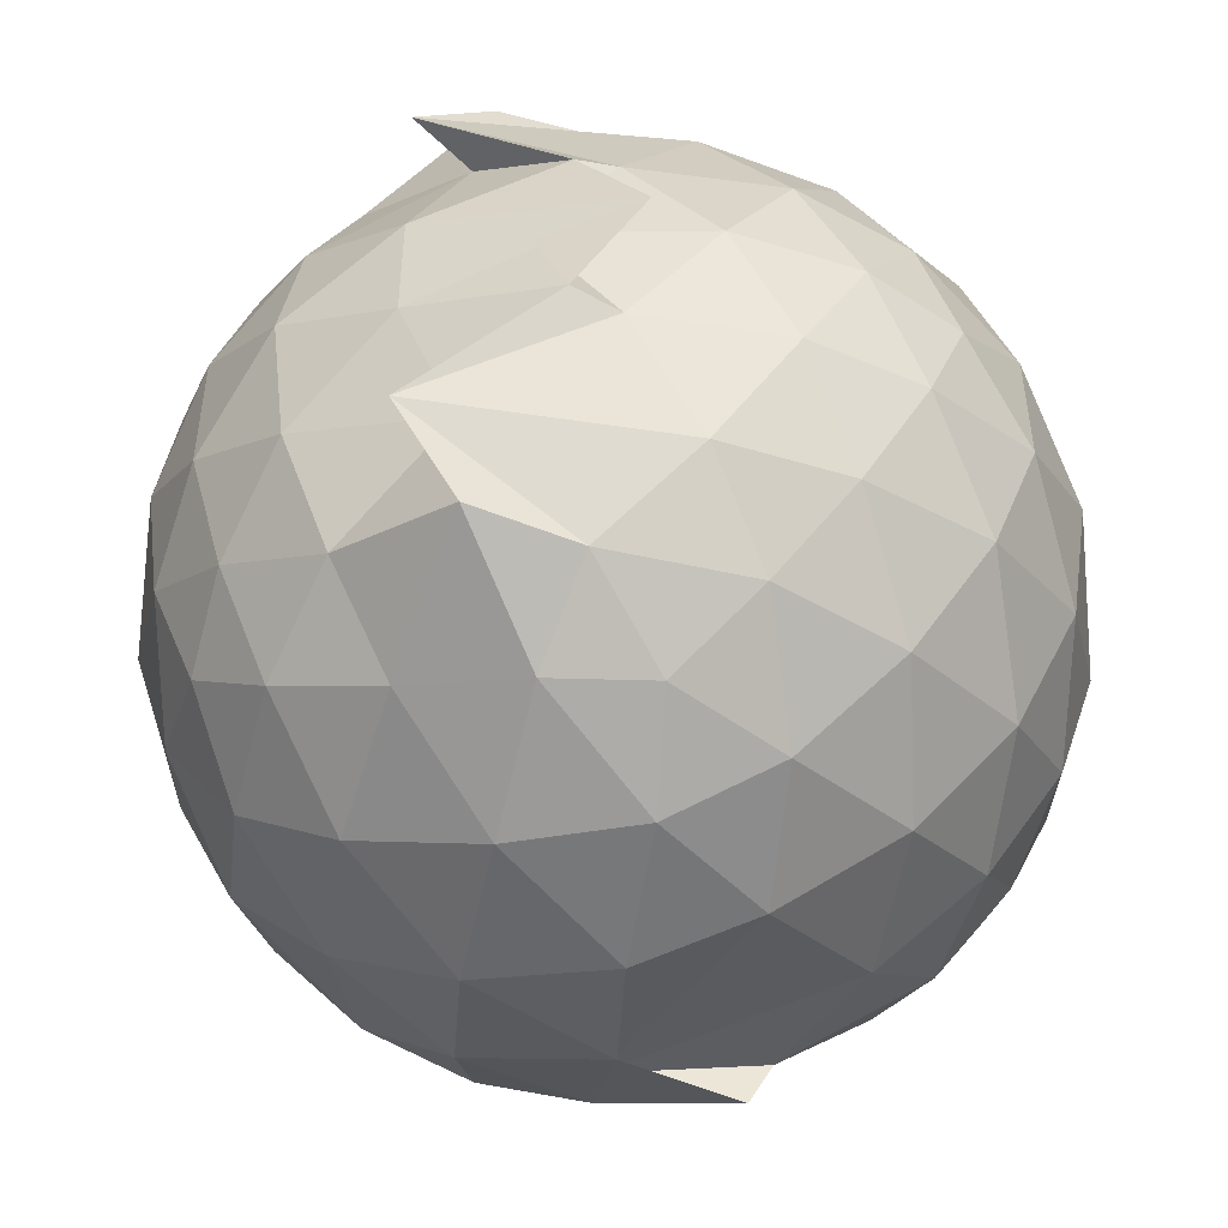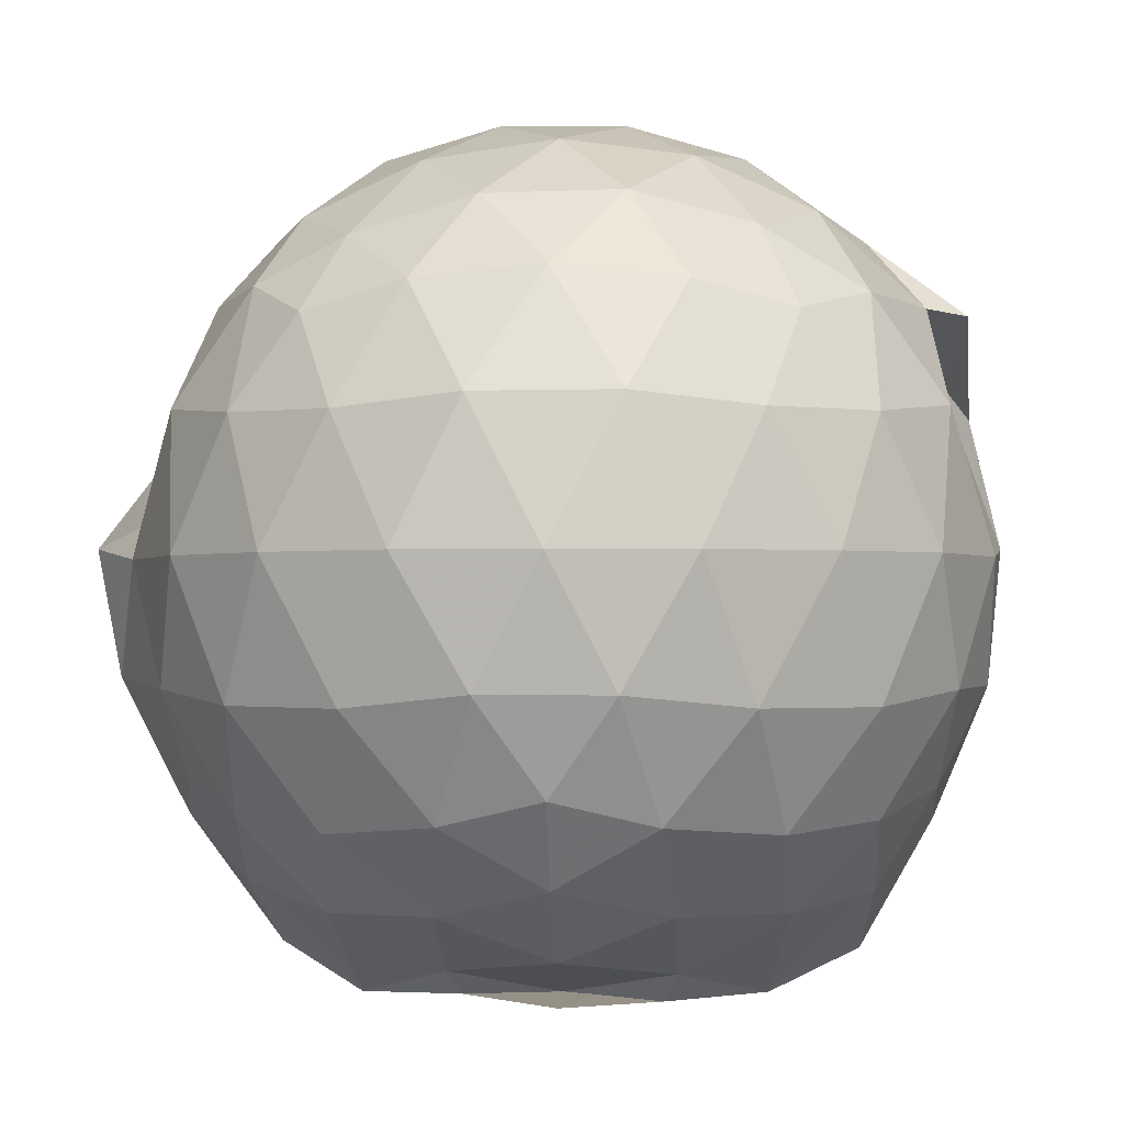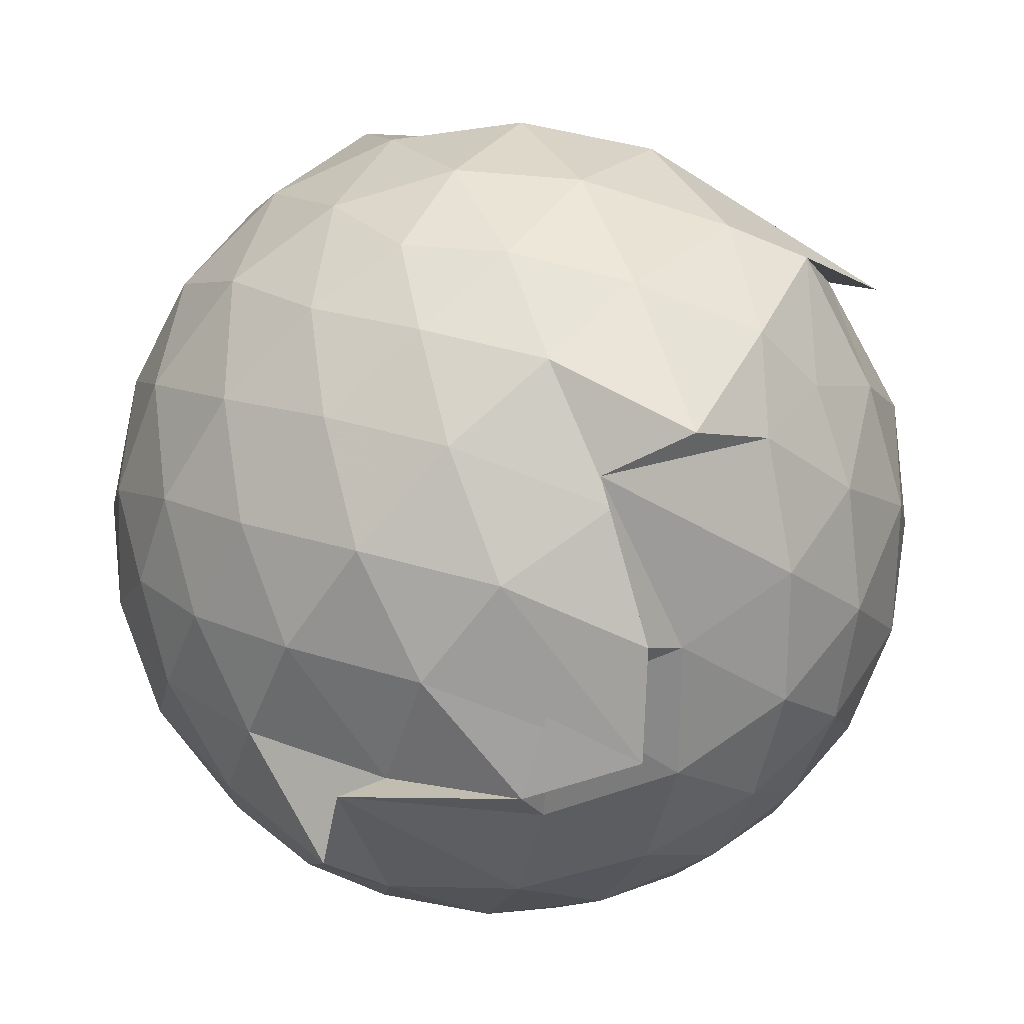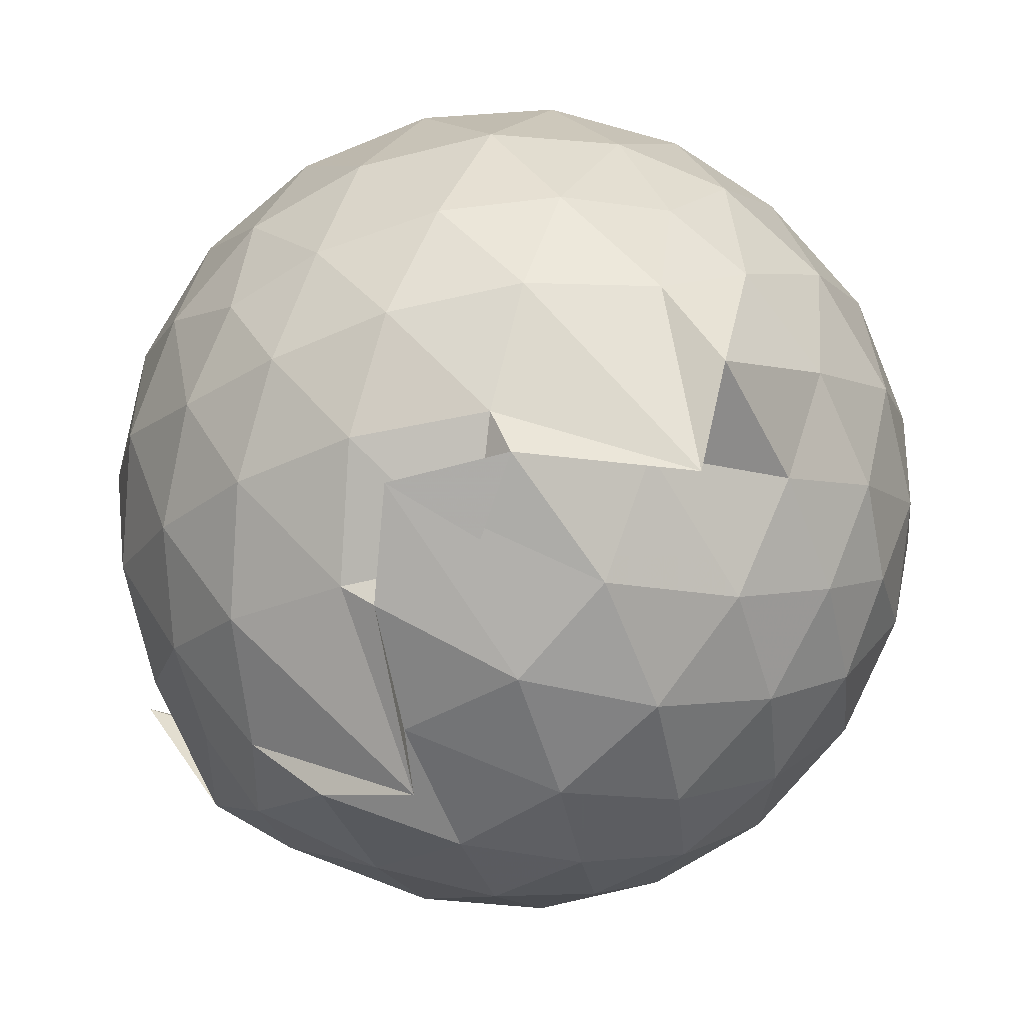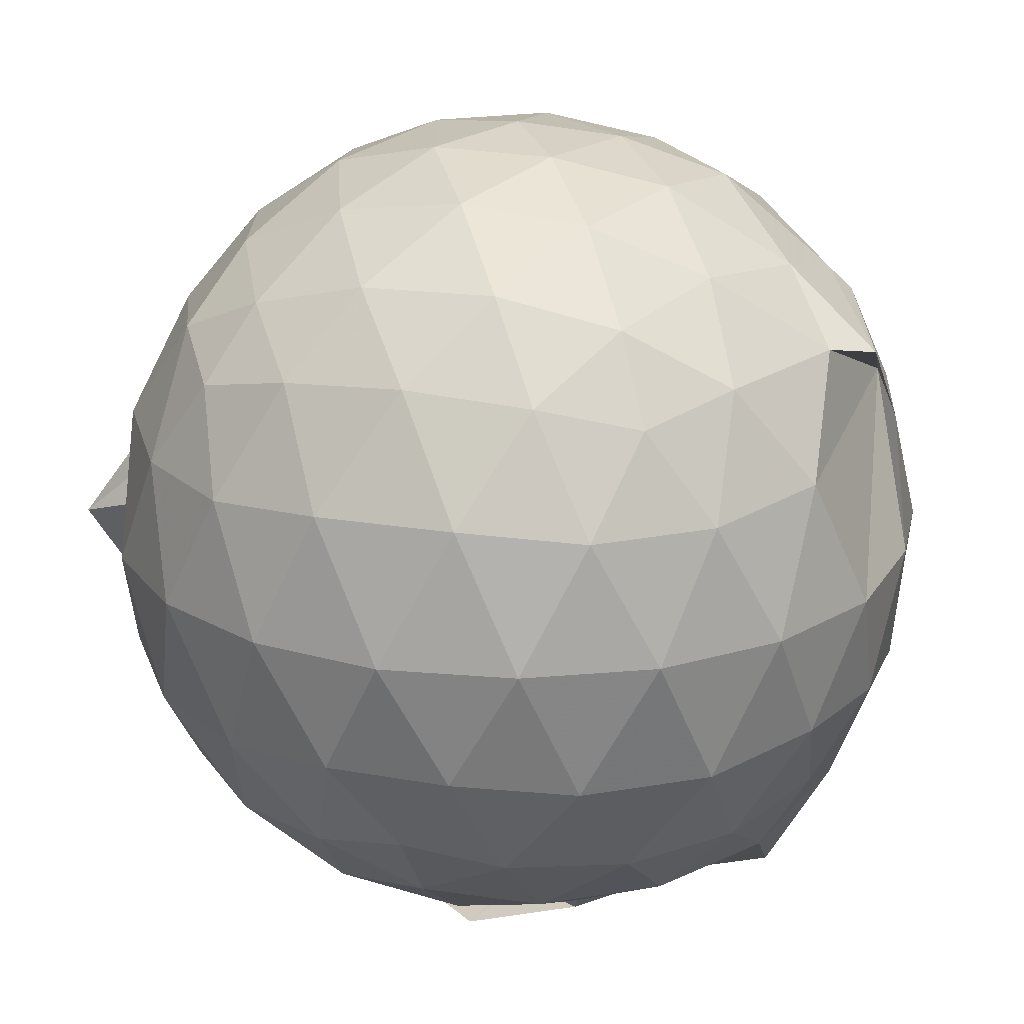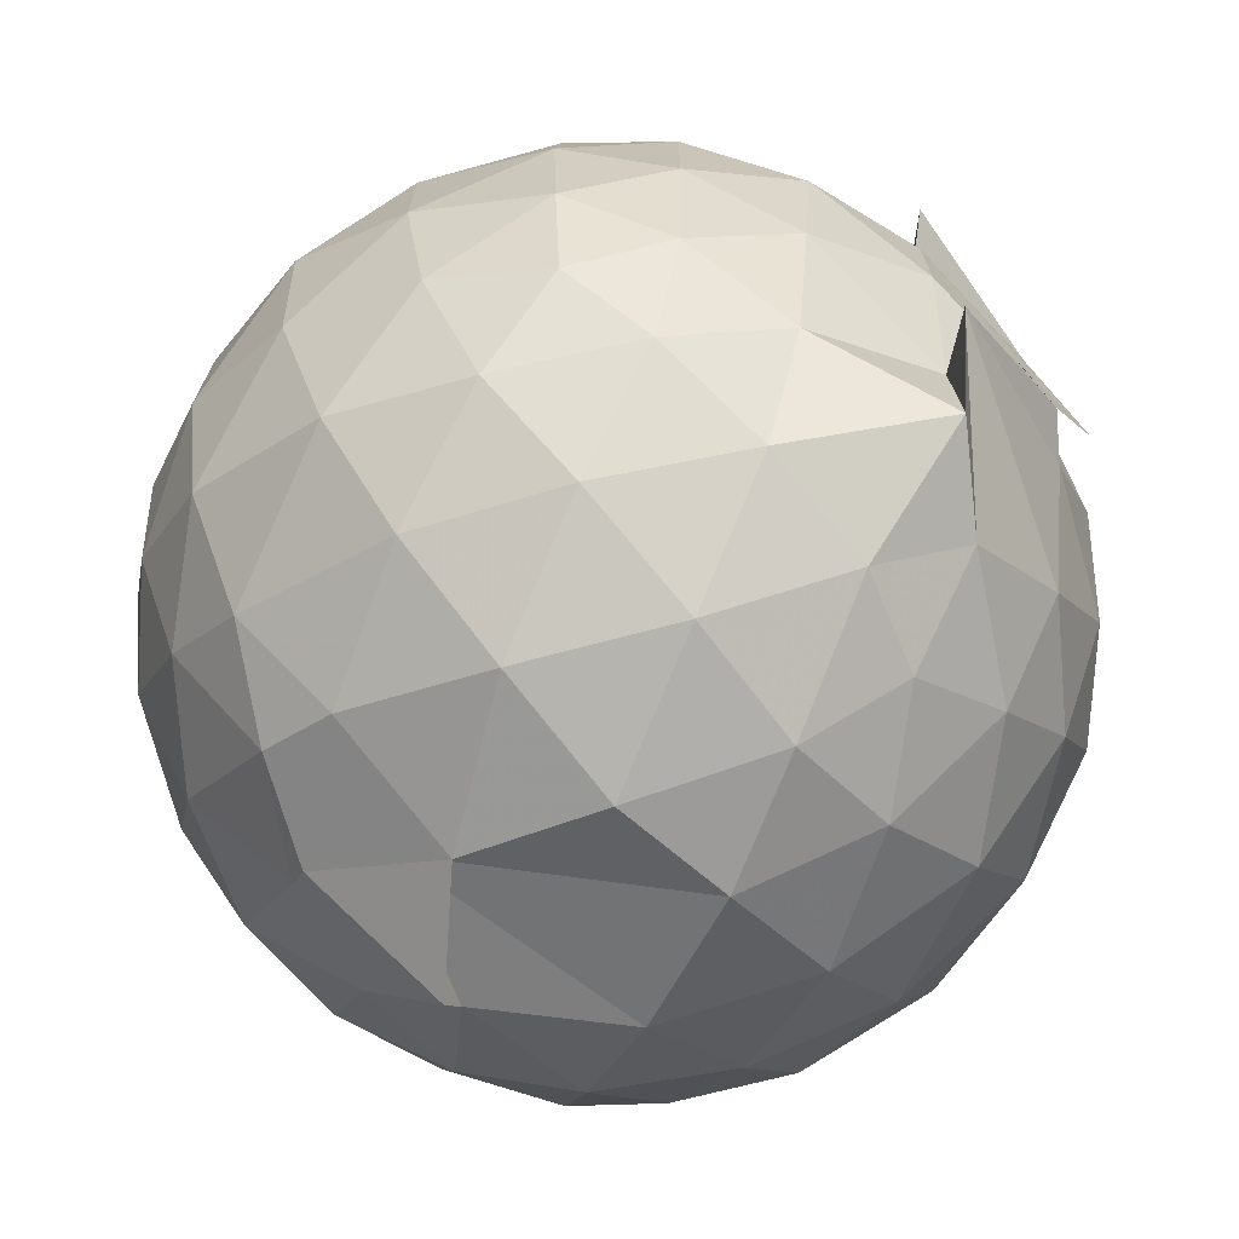
<metadata>
{"format":"obj","ext":"obj","renderer":"f3d","projection":"perspective","resolution":1024,"background":"white","views":[{"elev":-49.7,"azim":-163.2,"up":"+Y"},{"elev":-1.4,"azim":-87.3,"up":"+Z"},{"elev":-69.6,"azim":142.5,"up":"+Z"},{"elev":-79.3,"azim":-41.0,"up":"+Z"},{"elev":21.3,"azim":-72.1,"up":"+Z"},{"elev":-72.1,"azim":132.9,"up":"+Y"}]}
</metadata>
<code>
v -0.922 -0.09684 1.077
v -1.286 -0.09125 -0.8616
v -0.07479 -0.09131 0.5882
v -0.142 0.14 0.631
v -0.2837 0.3848 0.6106
v -0.4806 0.5772 0.532
v -0.6709 0.6315 0.4617
v -0.9039 0.6874 0.5837
v -1.155 0.6581 0.6489
v -1.42 0.5407 0.6636
v -1.602 0.4202 0.5897
v -1.686 0.1916 0.6459
v -1.72 -0.09392 0.6701
v -1.687 -0.3769 0.6446
v -1.603 -0.5993 0.5927
v -1.423 -0.7494 0.6435
v -1.087 -0.8903 0.6449
v -1.034 -0.9863 0.6327
v -0.7018 -0.8616 0.6811
v -0.4866 -0.84 0.5776
v -0.2813 -0.5822 0.6514
v -0.1408 -0.3231 0.6416
v 0.007472 0.08159 0.3581
v -0.105 0.394 0.4182
v -0.3201 0.5128 0.5355
v -0.5188 0.662 0.4982
v -0.8059 0.7632 0.426
v -0.8454 0.7449 0.2501
v -1.342 0.7291 0.4105
v -1.587 0.5689 0.3852
v -1.758 0.3382 0.3795
v -1.842 0.06601 0.4061
v -1.841 -0.2512 0.4084
v -1.758 -0.5262 0.3818
v -1.586 -0.7596 0.3841
v -1.341 -0.9206 0.4139
v -0.7688 -0.9466 0.5072
v -0.8327 -1.005 0.4177
v -0.5053 -0.9239 0.4075
v -0.2827 -0.7435 0.4609
v -0.0925 -0.5152 0.4187
v 0.00602 -0.2496 0.3651
v 0.01042 0.2109 0.1058
v -0.1333 0.4825 0.109
v -0.3506 0.7005 0.1117
v -0.6323 0.8388 0.1049
v -1.277 0.8973 0.1144
v -1.169 0.8443 0.09549
v -1.497 0.7022 0.09523
v -1.715 0.4867 0.09619
v -1.856 0.2118 0.09713
v -1.905 -0.09343 0.09721
v -1.857 -0.399 0.09783
v -1.716 -0.6743 0.09786
v -1.498 -0.8903 0.0992
v -1.218 -1.025 0.09759
v -0.9396 -1.065 0.1205
v -0.6244 -1.028 0.09894
v -0.3498 -0.8893 0.09938
v -0.1332 -0.6712 0.1012
v 0.005712 -0.3733 0.1024
v 0.05604 -0.08712 0.05666
v -0.09139 0.3384 -0.179
v -0.259 0.5717 -0.1791
v -0.495 0.7325 -0.2063
v -0.8251 0.8503 -0.1989
v -1.023 0.8963 -0.1644
v -1.331 0.7514 -0.1843
v -1.571 0.5761 -0.2134
v -1.758 0.3219 -0.2148
v -1.852 0.05119 -0.1852
v -1.852 -0.238 -0.1857
v -1.757 -0.5089 -0.2133
v -1.578 -0.7616 -0.2144
v -1.34 -0.9365 -0.1839
v -1.086 -1.021 -0.1791
v -0.7921 -1.017 -0.2074
v -0.4931 -0.9206 -0.2092
v -0.2599 -0.7572 -0.1822
v -0.09262 -0.5229 -0.1819
v -0.01005 -0.2489 -0.2014
v -0.009191 0.06261 -0.2032
v -0.2394 0.4083 -0.393
v -0.4251 0.5515 -0.4535
v -0.6834 0.6712 -0.4809
v -0.975 0.7503 -0.4686
v -1.172 0.7146 -0.3933
v -1.367 0.5847 -0.4536
v -1.566 0.3787 -0.4756
v -1.705 0.1325 -0.4519
v -1.772 -0.09304 -0.3961
v -1.704 -0.32 -0.4523
v -1.562 -0.5691 -0.4748
v -1.377 -0.7684 -0.4553
v -1.168 -0.9038 -0.3973
v -0.9554 -0.911 -0.4756
v -0.6844 -0.8553 -0.4856
v -0.4245 -0.7369 -0.4544
v -0.2384 -0.5939 -0.393
v -0.1611 -0.3738 -0.4512
v -0.1289 -0.09239 -0.4712
v -0.1607 0.1875 -0.4514
v -0.2177 -0.09248 0.7771
v -0.3309 0.1515 0.8348
v -0.5061 0.4005 0.8284
v -0.7112 0.5759 0.7495
v -0.9645 0.5496 0.8216
v -1.259 0.4577 0.8299
v -1.495 0.3345 0.7593
v -1.55 0.05993 0.8355
v -1.549 -0.2469 0.8428
v -1.498 -0.5153 0.7764
v -1.25 -0.6471 0.8369
v -0.9705 -0.7675 0.8031
v -0.7179 -0.8098 0.7318
v -0.5074 -0.5892 0.8359
v -0.331 -0.3396 0.8417
v -0.4332 -0.09665 0.9439
v -0.587 0.1495 0.9842
v -0.7692 0.3755 0.9418
v -1.051 0.303 0.9838
v -1.322 0.1962 0.9414
v -1.338 -0.09827 0.9827
v -1.315 -0.3845 0.9485
v -1.048 -0.4952 0.9823
v -0.7739 -0.5631 0.9511
v -0.5901 -0.3439 0.981
v -0.6895 -0.0966 1.047
v -0.8489 0.1299 1.048
v -1.113 0.04316 1.049
v -1.114 -0.2378 1.046
v -0.8491 -0.3268 1.042
v -0.3583 0.3273 -0.5822
v -0.6063 0.4587 -0.6477
v -0.9312 0.5453 -0.7568
v -1.103 0.5983 -0.6078
v -1.327 0.3975 -0.6573
v -1.513 0.1528 -0.6488
v -1.629 -0.09275 -0.5852
v -1.509 -0.3425 -0.6471
v -1.328 -0.5855 -0.6539
v -1.096 -0.7734 -0.6268
v -0.9046 -0.7504 -0.7698
v -0.6088 -0.6429 -0.6454
v -0.3597 -0.5128 -0.5806
v -0.3037 -0.2472 -0.6409
v -0.3037 0.0607 -0.6419
v -0.5371 0.2 -0.7458
v -0.8924 0.3105 -0.7719
v -0.7994 0.38 -0.8867
v -1.205 0.1536 -0.7926
v -1.399 -0.09833 -0.7544
v -1.212 -0.3447 -0.7967
v -0.8034 -0.5491 -0.8829
v -0.8902 -0.496 -0.7682
v -0.5349 -0.3844 -0.7457
v -0.5147 -0.09348 -0.7918
v -0.7926 0.04791 -0.8529
v -1.13 0.1262 -0.8508
v -1.038 -0.09203 -0.856
v -1.13 -0.3166 -0.8653
v -0.7928 -0.2335 -0.8531
f 3 23 4
f 4 23 24
f 4 24 5
f 5 24 25
f 5 25 6
f 6 25 26
f 6 26 7
f 7 26 27
f 7 27 8
f 8 27 28
f 8 28 9
f 9 28 29
f 9 29 10
f 10 29 30
f 10 30 11
f 11 30 31
f 11 31 12
f 12 31 32
f 12 32 13
f 13 32 33
f 13 33 14
f 14 33 34
f 14 34 15
f 15 34 35
f 15 35 16
f 16 35 36
f 16 36 17
f 17 36 37
f 17 37 18
f 18 37 38
f 18 38 19
f 19 38 39
f 19 39 20
f 20 39 40
f 20 40 21
f 21 40 41
f 21 41 22
f 22 41 42
f 22 42 3
f 3 42 23
f 23 43 24
f 24 43 44
f 24 44 25
f 25 44 45
f 25 45 26
f 26 45 46
f 26 46 27
f 27 46 47
f 27 47 28
f 28 47 48
f 28 48 29
f 29 48 49
f 29 49 30
f 30 49 50
f 30 50 31
f 31 50 51
f 31 51 32
f 32 51 52
f 32 52 33
f 33 52 53
f 33 53 34
f 34 53 54
f 34 54 35
f 35 54 55
f 35 55 36
f 36 55 56
f 36 56 37
f 37 56 57
f 37 57 38
f 38 57 58
f 38 58 39
f 39 58 59
f 39 59 40
f 40 59 60
f 40 60 41
f 41 60 61
f 41 61 42
f 42 61 62
f 42 62 23
f 23 62 43
f 43 63 44
f 44 63 64
f 44 64 45
f 45 64 65
f 45 65 46
f 46 65 66
f 46 66 47
f 47 66 67
f 47 67 48
f 48 67 68
f 48 68 49
f 49 68 69
f 49 69 50
f 50 69 70
f 50 70 51
f 51 70 71
f 51 71 52
f 52 71 72
f 52 72 53
f 53 72 73
f 53 73 54
f 54 73 74
f 54 74 55
f 55 74 75
f 55 75 56
f 56 75 76
f 56 76 57
f 57 76 77
f 57 77 58
f 58 77 78
f 58 78 59
f 59 78 79
f 59 79 60
f 60 79 80
f 60 80 61
f 61 80 81
f 61 81 62
f 62 81 82
f 62 82 43
f 43 82 63
f 63 83 64
f 64 83 84
f 64 84 65
f 65 84 85
f 65 85 66
f 66 85 86
f 66 86 67
f 67 86 87
f 67 87 68
f 68 87 88
f 68 88 69
f 69 88 89
f 69 89 70
f 70 89 90
f 70 90 71
f 71 90 91
f 71 91 72
f 72 91 92
f 72 92 73
f 73 92 93
f 73 93 74
f 74 93 94
f 74 94 75
f 75 94 95
f 75 95 76
f 76 95 96
f 76 96 77
f 77 96 97
f 77 97 78
f 78 97 98
f 78 98 79
f 79 98 99
f 79 99 80
f 80 99 100
f 80 100 81
f 81 100 101
f 81 101 82
f 82 101 102
f 82 102 63
f 63 102 83
f 103 104 118
f 104 119 118
f 104 105 119
f 105 120 119
f 105 106 120
f 106 107 120
f 107 121 120
f 107 108 121
f 108 122 121
f 108 109 122
f 109 110 122
f 110 123 122
f 110 111 123
f 111 124 123
f 111 112 124
f 112 113 124
f 113 125 124
f 113 114 125
f 114 126 125
f 114 115 126
f 115 116 126
f 116 127 126
f 116 117 127
f 117 118 127
f 117 103 118
f 118 119 128
f 119 129 128
f 119 120 129
f 120 121 129
f 121 130 129
f 121 122 130
f 122 123 130
f 123 131 130
f 123 124 131
f 124 125 131
f 125 132 131
f 125 126 132
f 126 127 132
f 127 128 132
f 127 118 128
f 133 148 134
f 134 148 149
f 134 149 135
f 135 149 150
f 135 150 136
f 136 150 137
f 137 150 151
f 137 151 138
f 138 151 152
f 138 152 139
f 139 152 140
f 140 152 153
f 140 153 141
f 141 153 154
f 141 154 142
f 142 154 143
f 143 154 155
f 143 155 144
f 144 155 156
f 144 156 145
f 145 156 146
f 146 156 157
f 146 157 147
f 147 157 148
f 147 148 133
f 148 158 149
f 149 158 159
f 149 159 150
f 150 159 151
f 151 159 160
f 151 160 152
f 152 160 153
f 153 160 161
f 153 161 154
f 154 161 155
f 155 161 162
f 155 162 156
f 156 162 157
f 157 162 158
f 157 158 148
f 3 4 103
f 103 4 104
f 4 5 104
f 104 5 105
f 5 6 105
f 105 6 106
f 6 7 106
f 7 8 106
f 106 8 107
f 8 9 107
f 107 9 108
f 9 10 108
f 108 10 109
f 10 11 109
f 11 12 109
f 109 12 110
f 12 13 110
f 110 13 111
f 13 14 111
f 111 14 112
f 14 15 112
f 15 16 112
f 112 16 113
f 16 17 113
f 113 17 114
f 17 18 114
f 114 18 115
f 18 19 115
f 19 20 115
f 115 20 116
f 20 21 116
f 116 21 117
f 21 22 117
f 117 22 103
f 22 3 103
f 83 133 84
f 84 133 134
f 84 134 85
f 85 134 135
f 85 135 86
f 86 135 136
f 86 136 87
f 87 136 88
f 88 136 137
f 88 137 89
f 89 137 138
f 89 138 90
f 90 138 139
f 90 139 91
f 91 139 92
f 92 139 140
f 92 140 93
f 93 140 141
f 93 141 94
f 94 141 142
f 94 142 95
f 95 142 96
f 96 142 143
f 96 143 97
f 97 143 144
f 97 144 98
f 98 144 145
f 98 145 99
f 99 145 100
f 100 145 146
f 100 146 101
f 101 146 147
f 101 147 102
f 102 147 133
f 102 133 83
f 128 129 1
f 129 130 1
f 130 131 1
f 131 132 1
f 132 128 1
f 159 158 2
f 160 159 2
f 161 160 2
f 162 161 2
f 158 162 2

</code>
